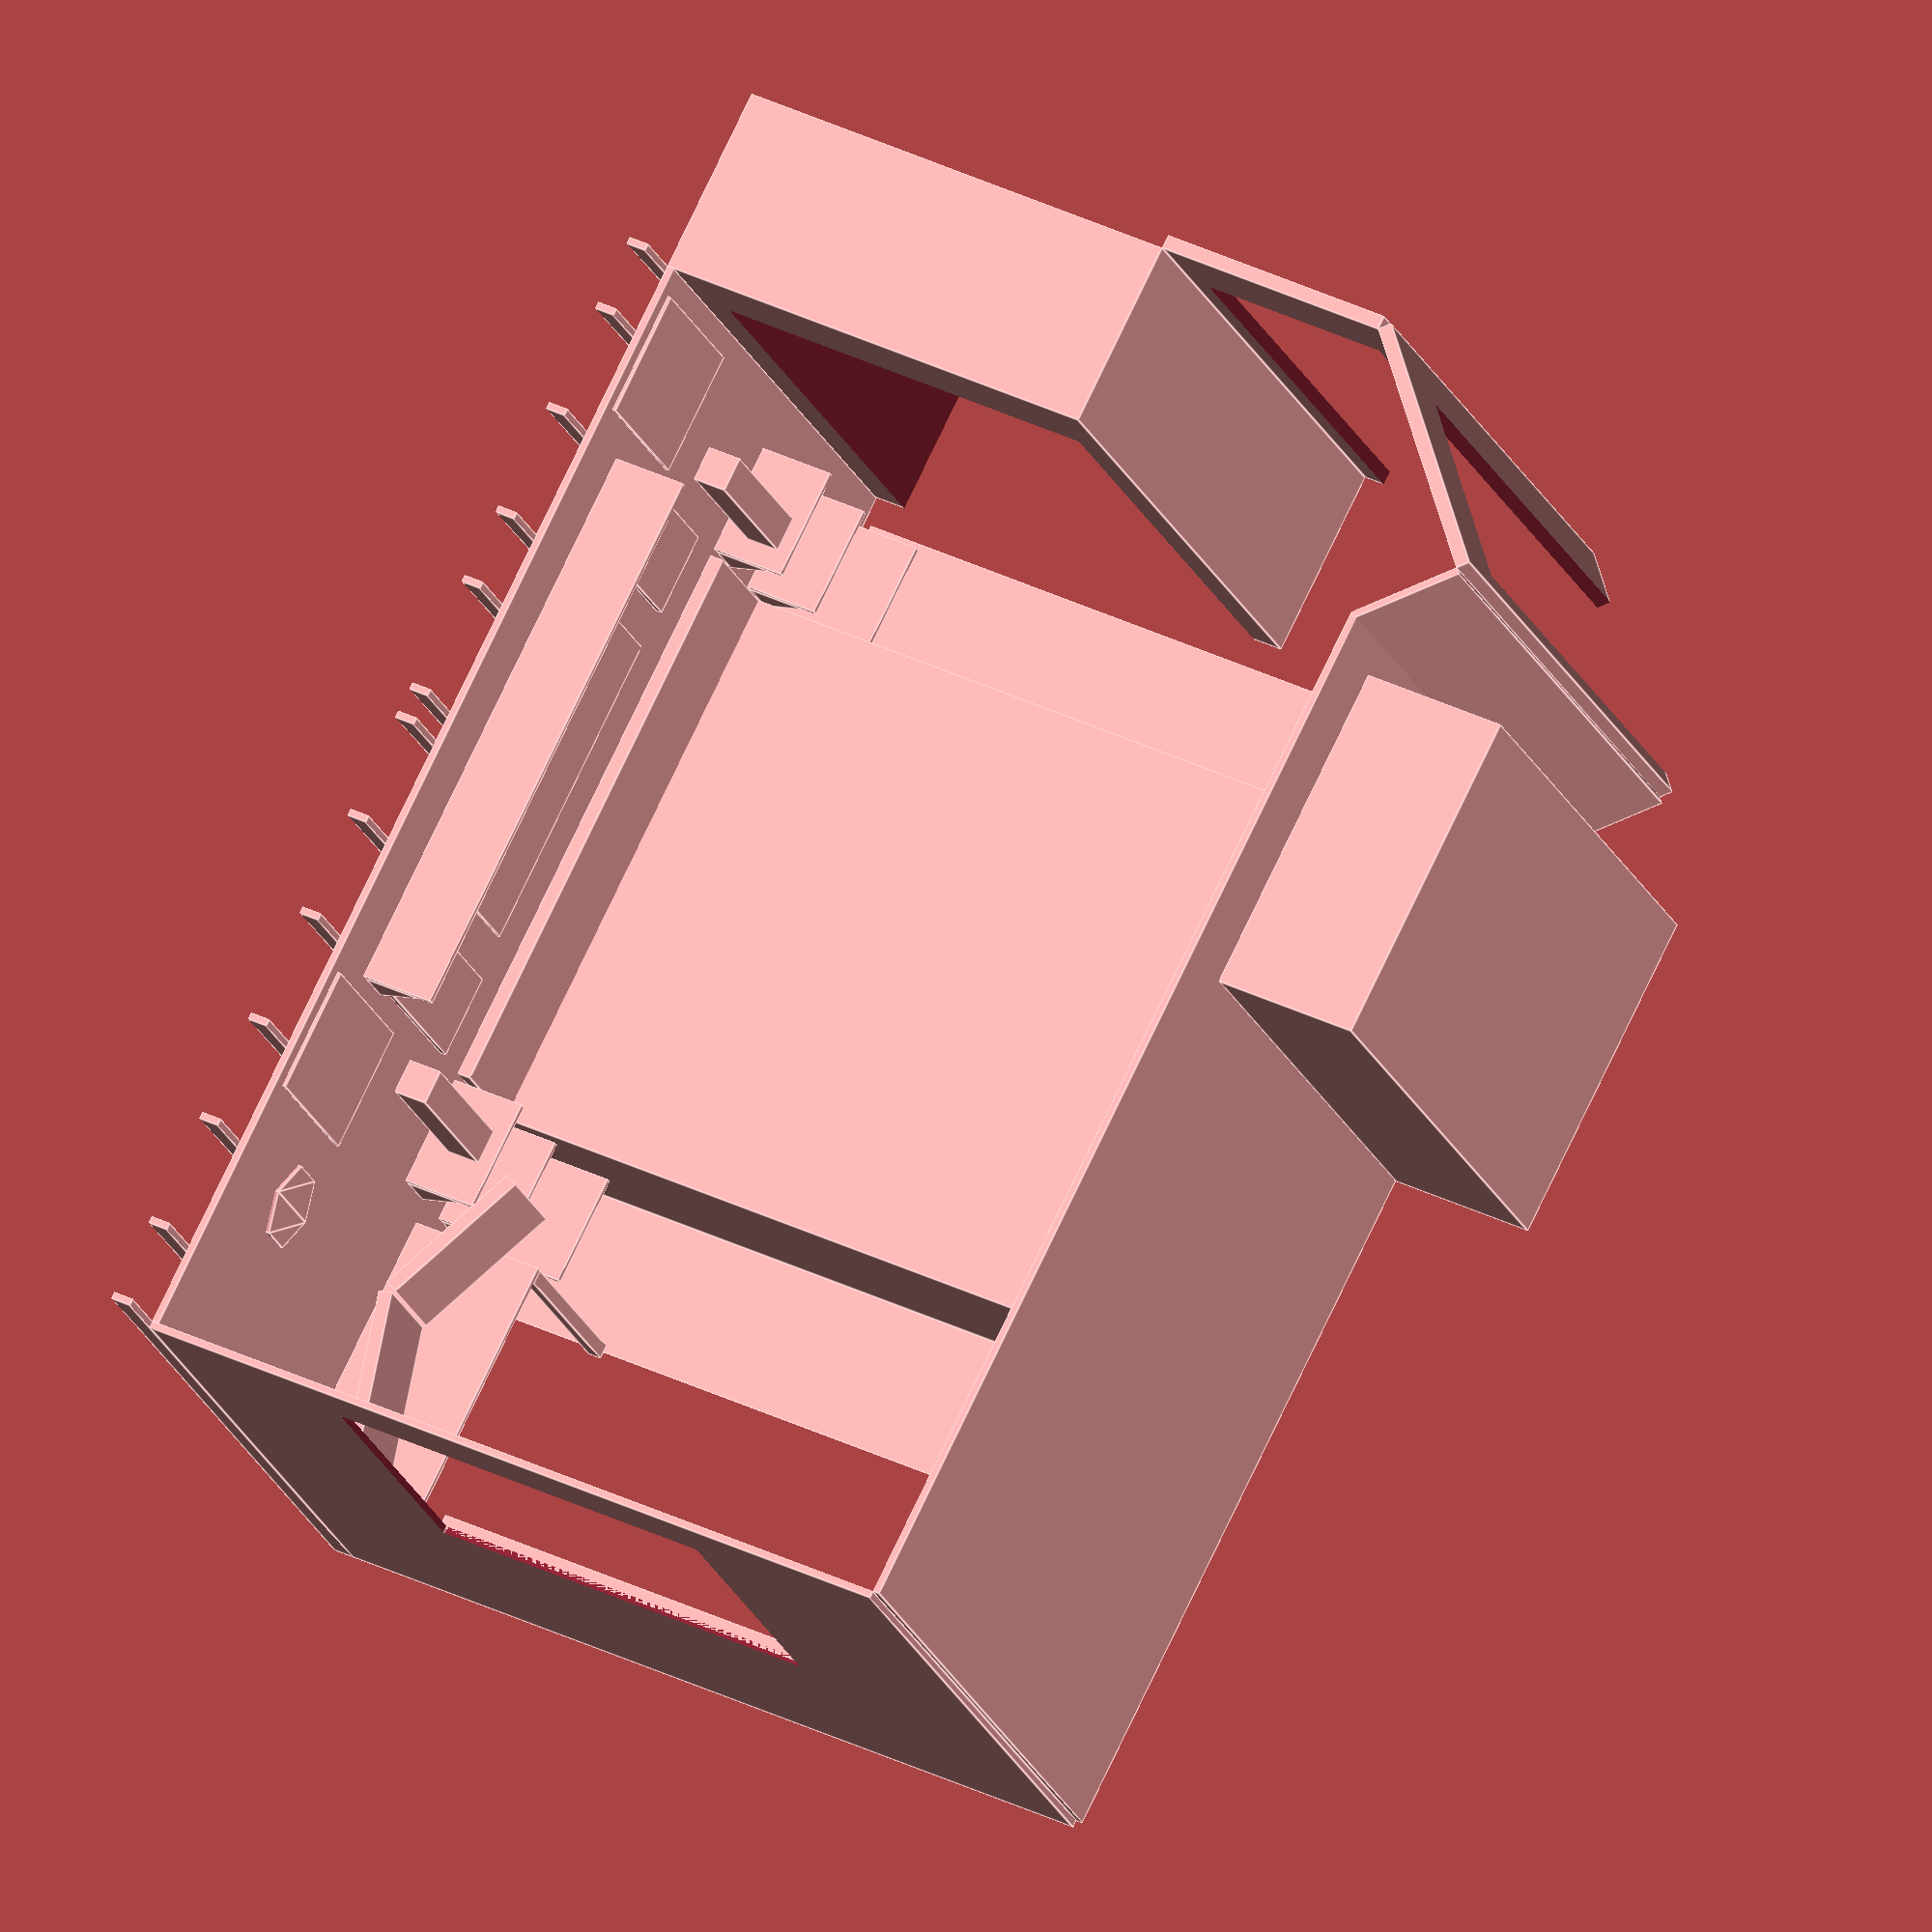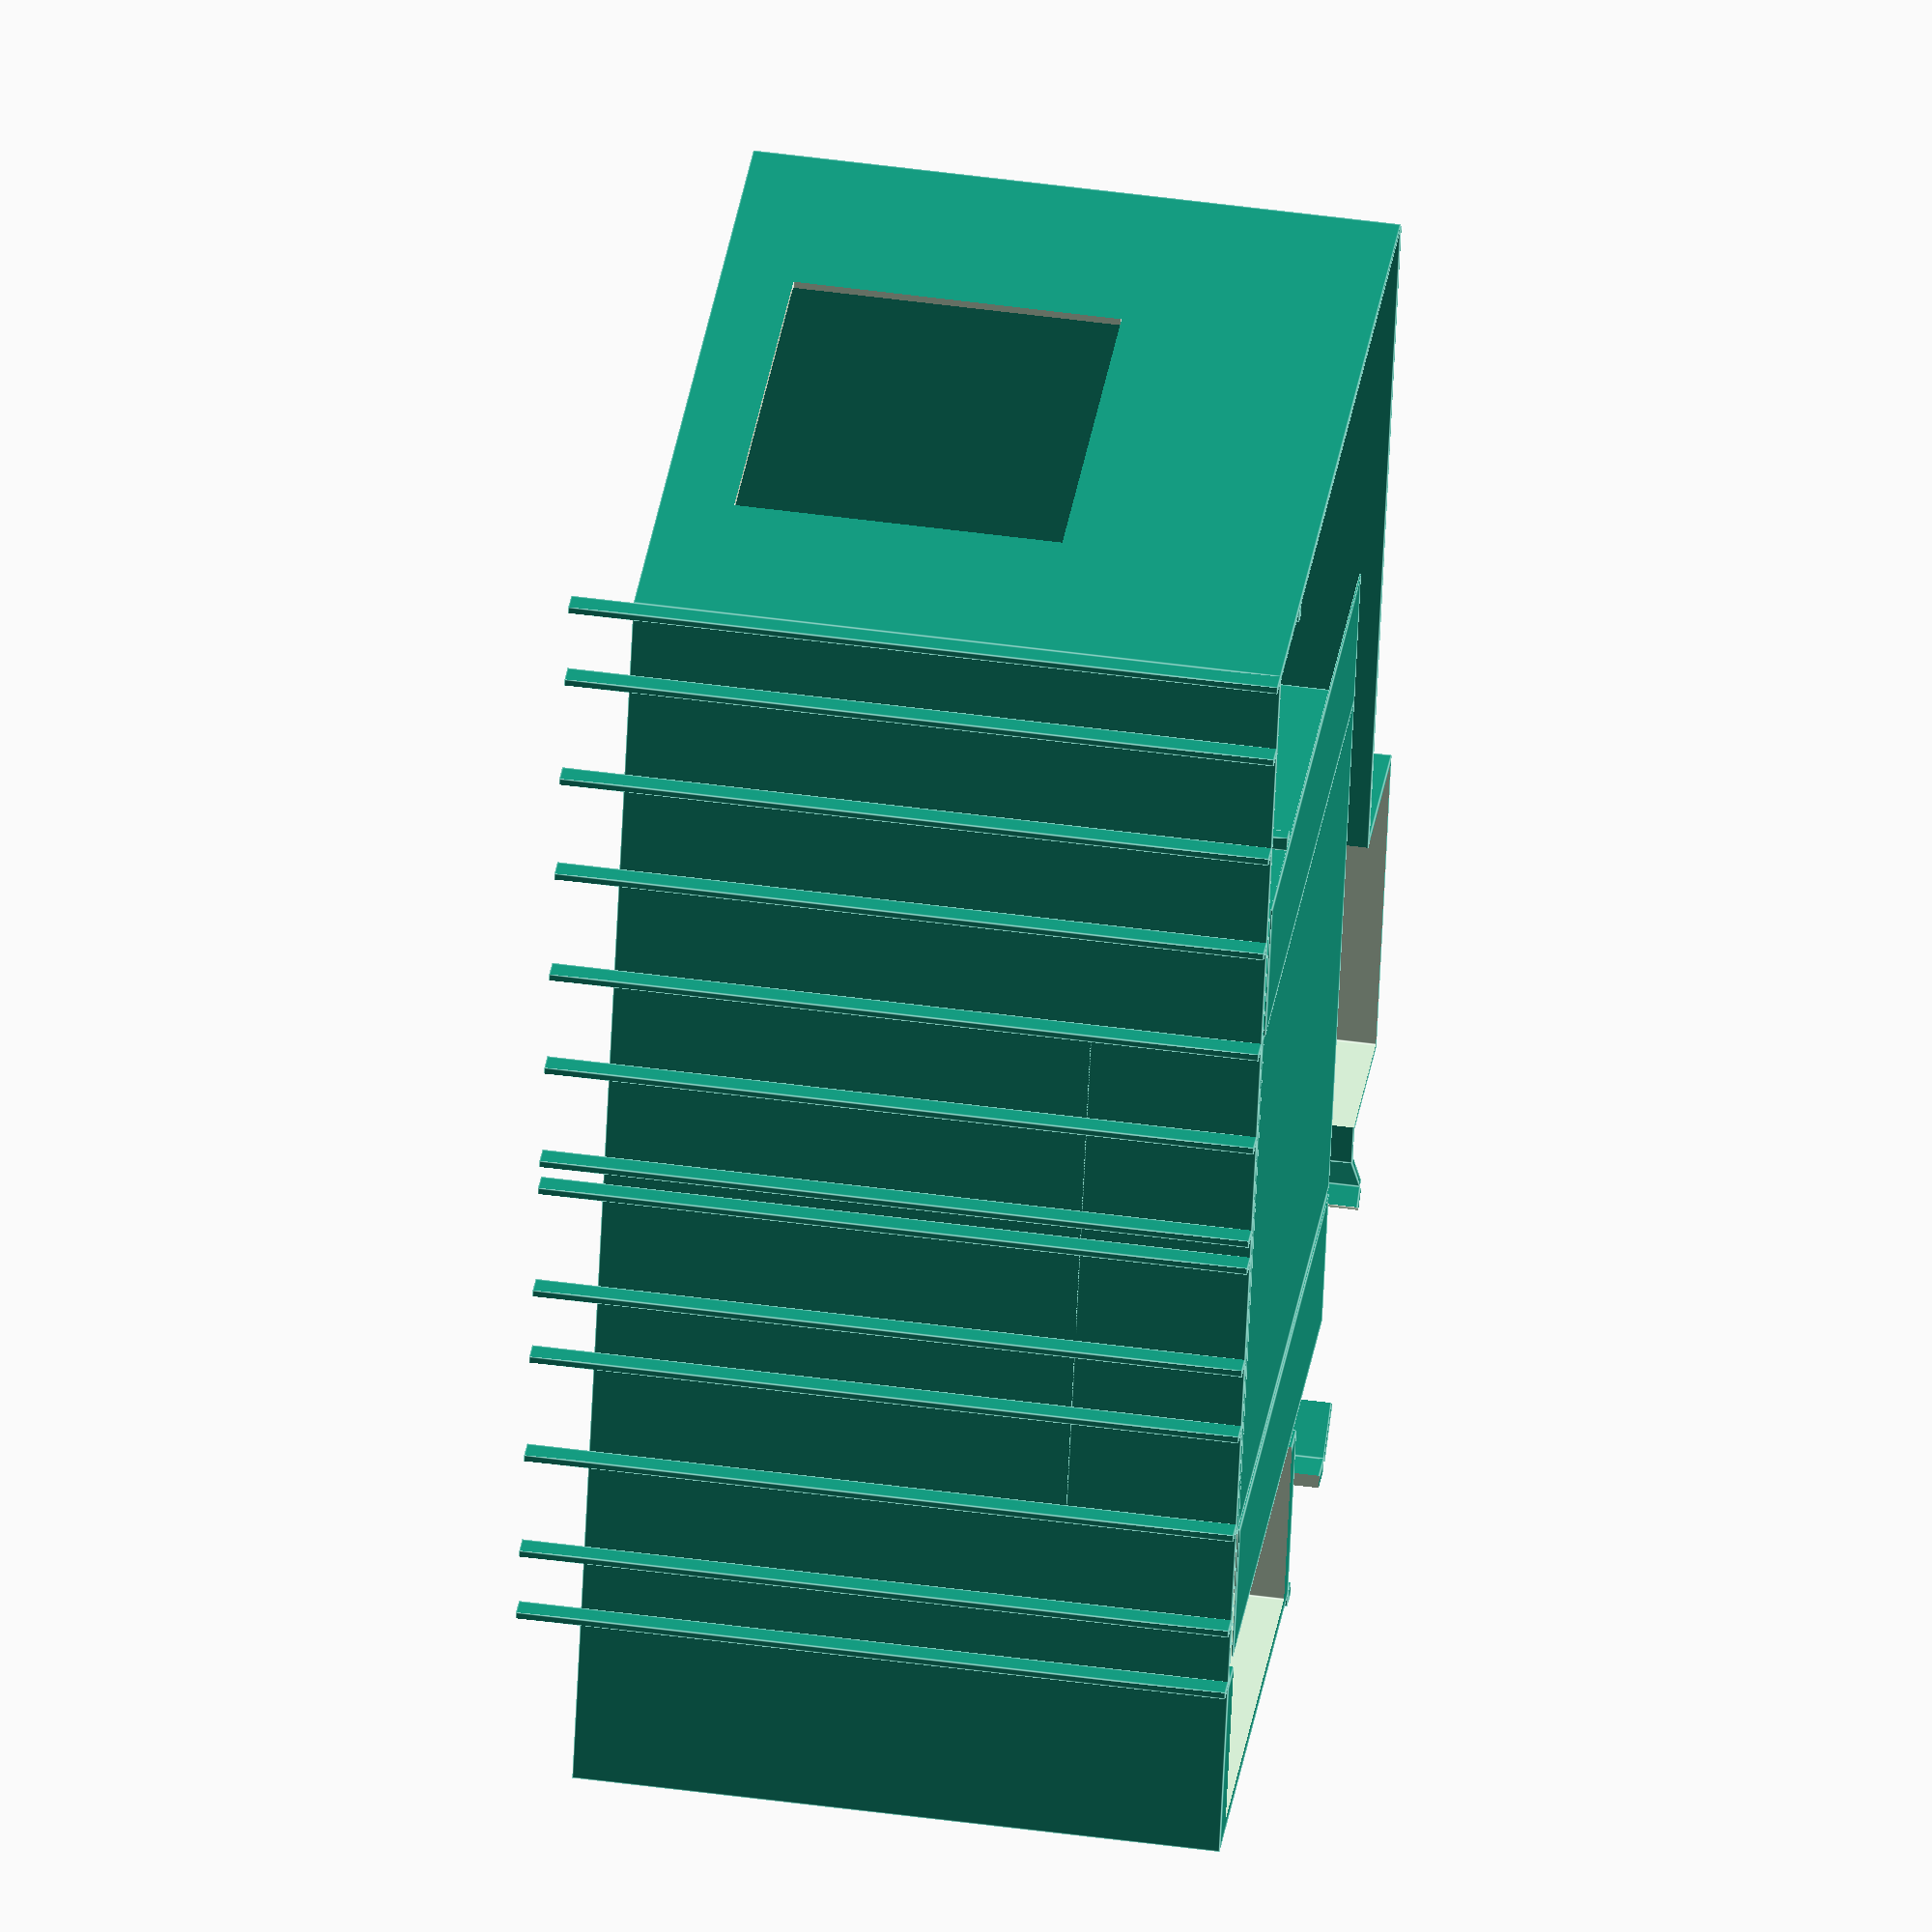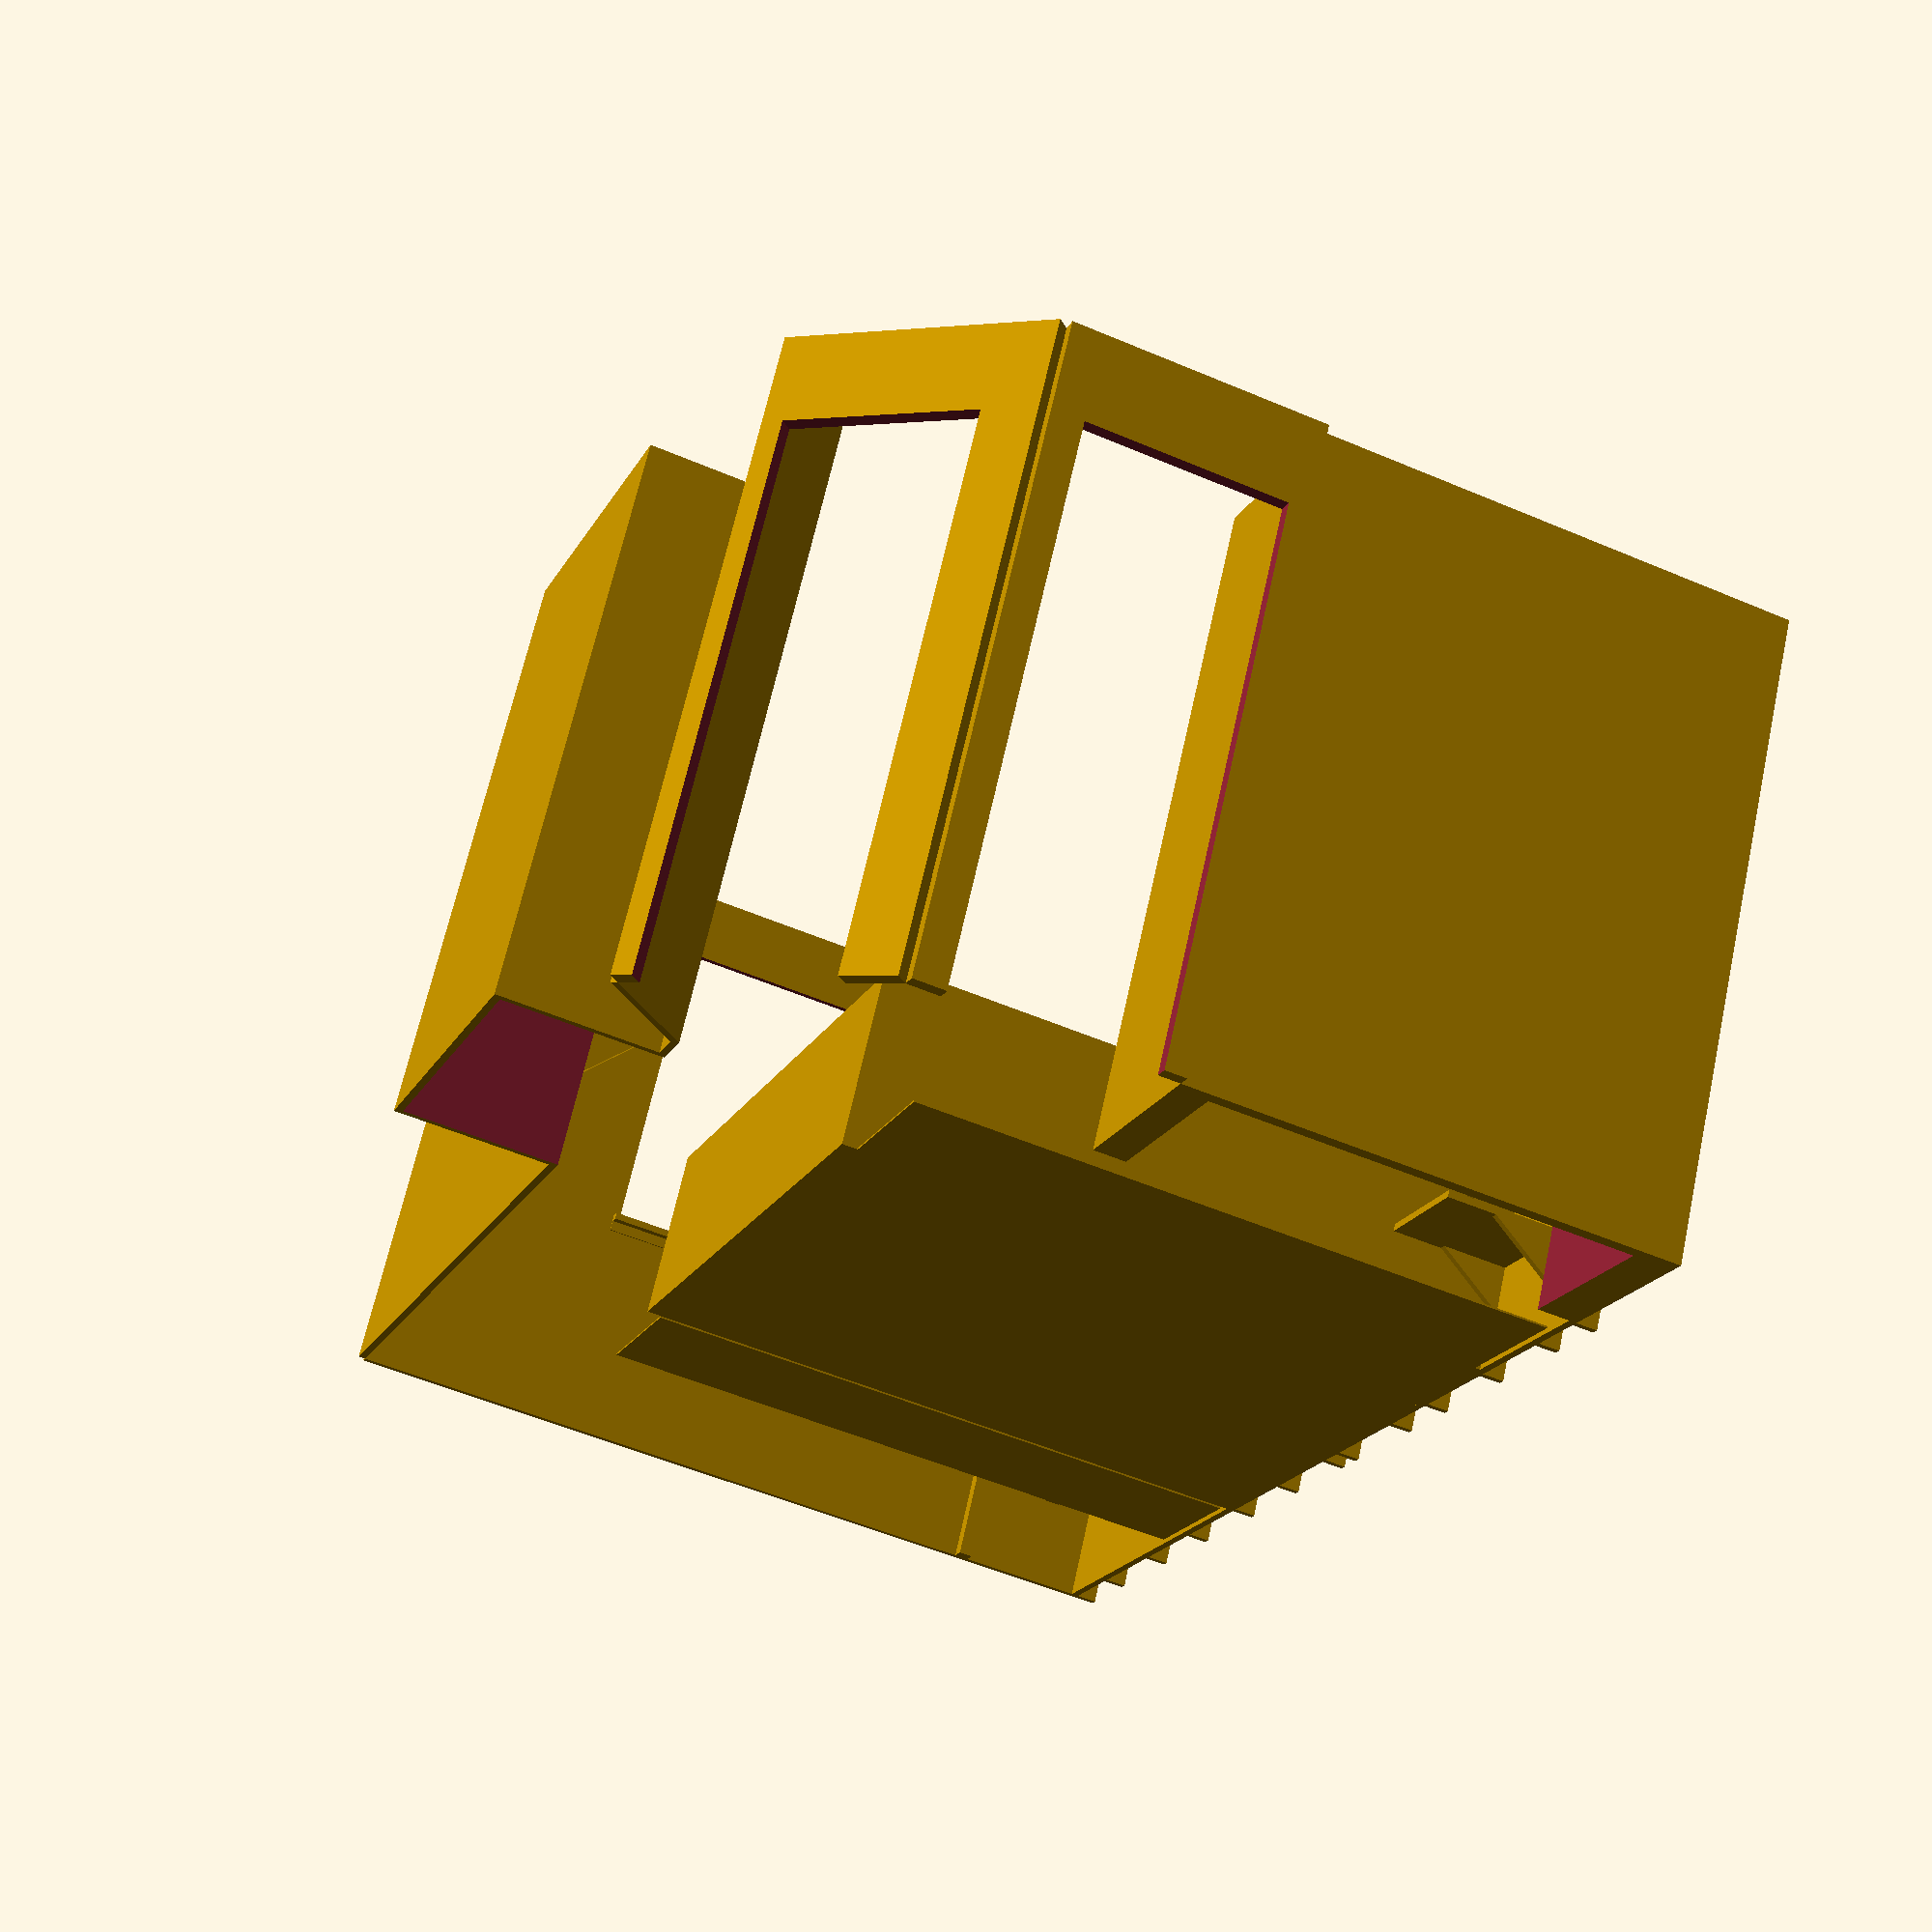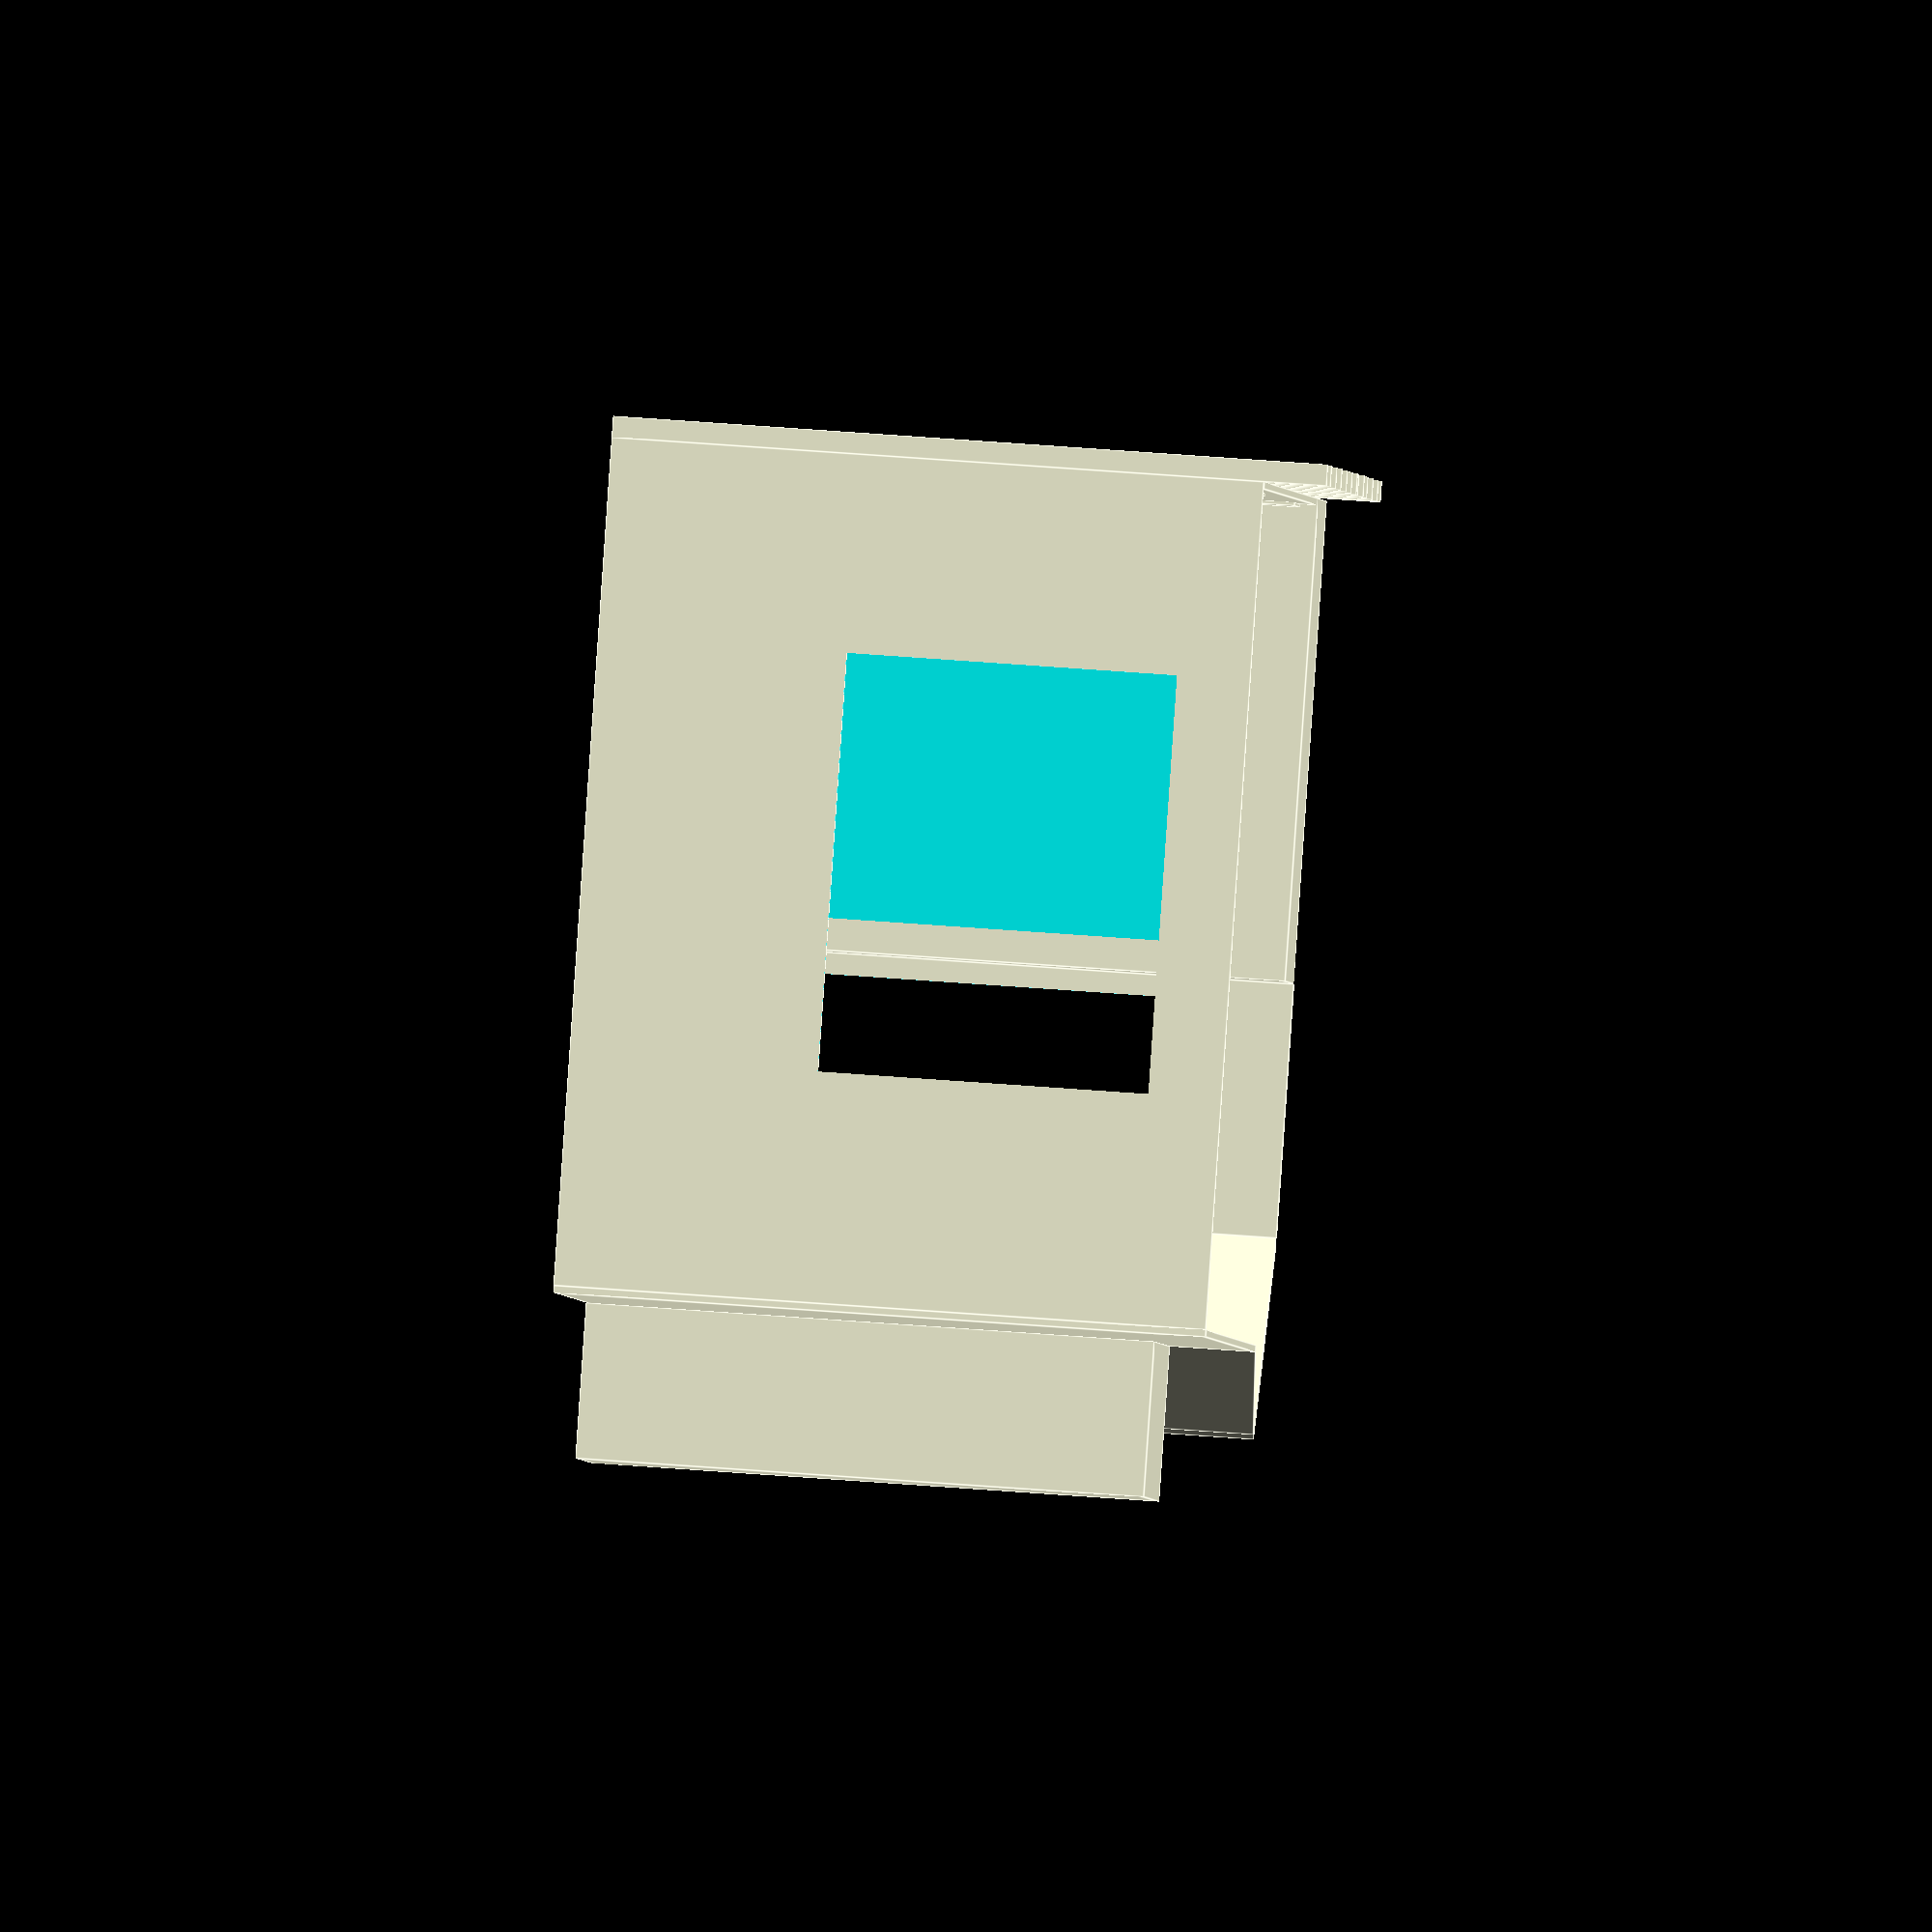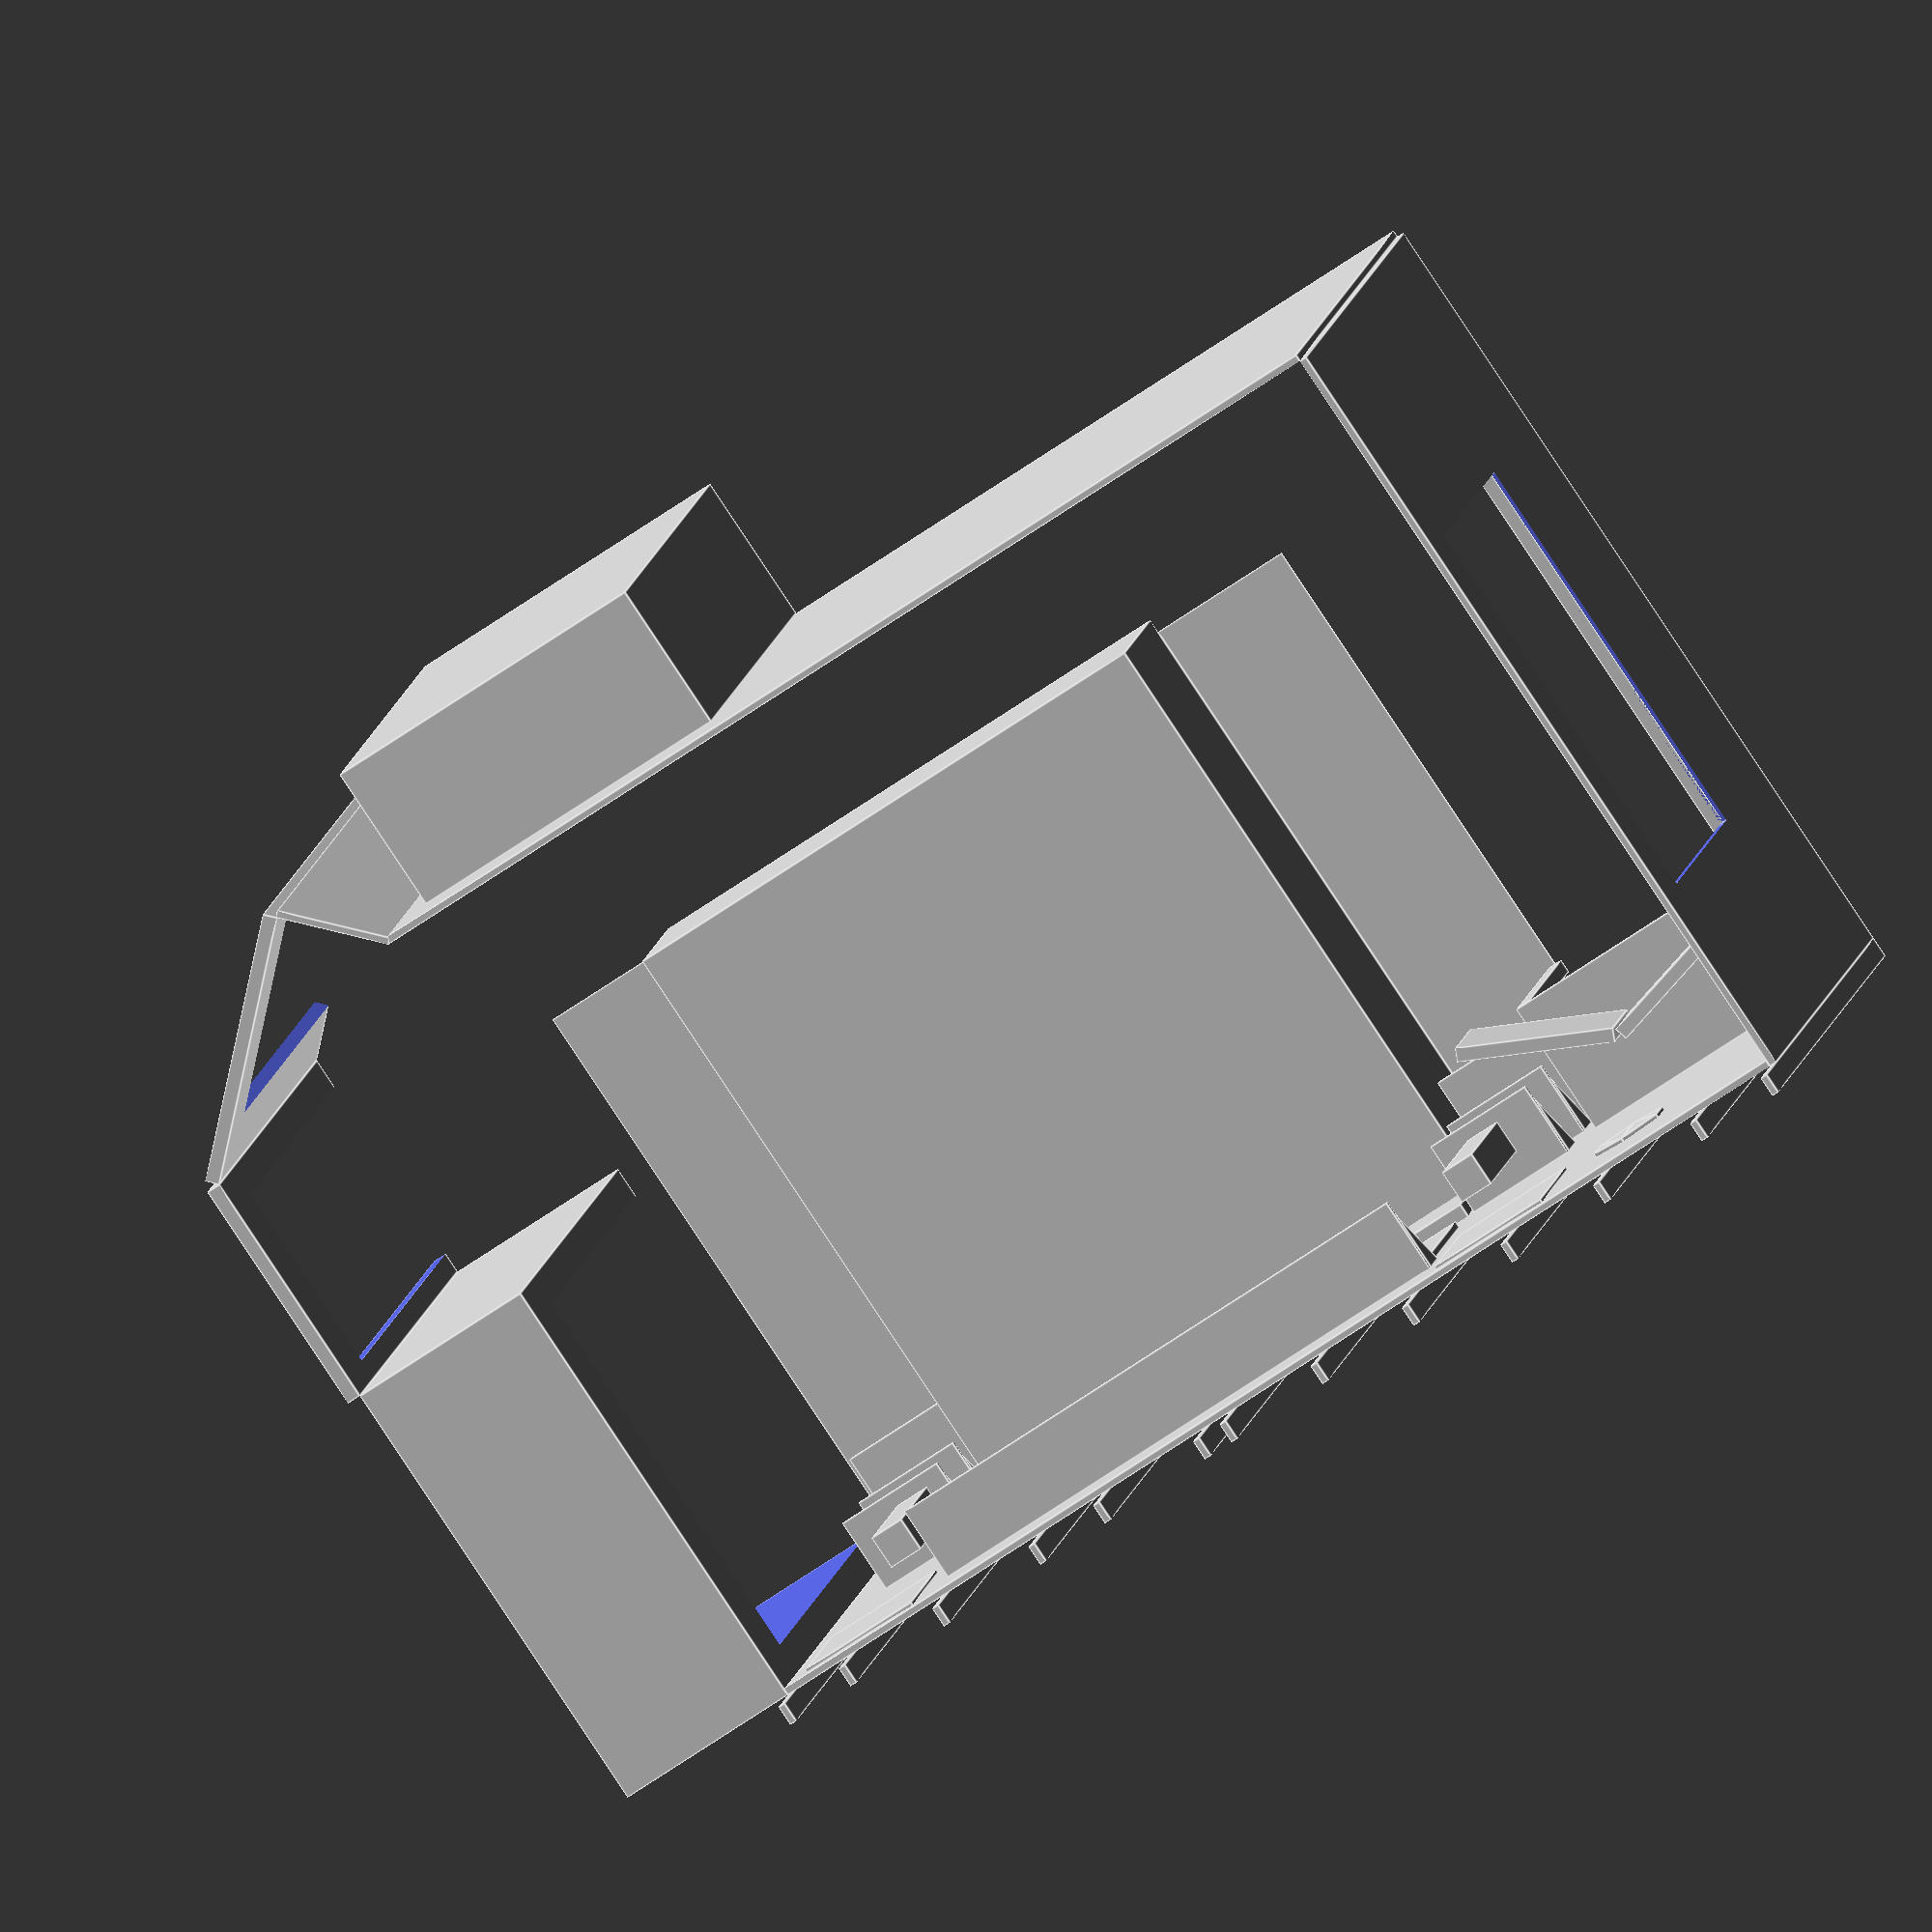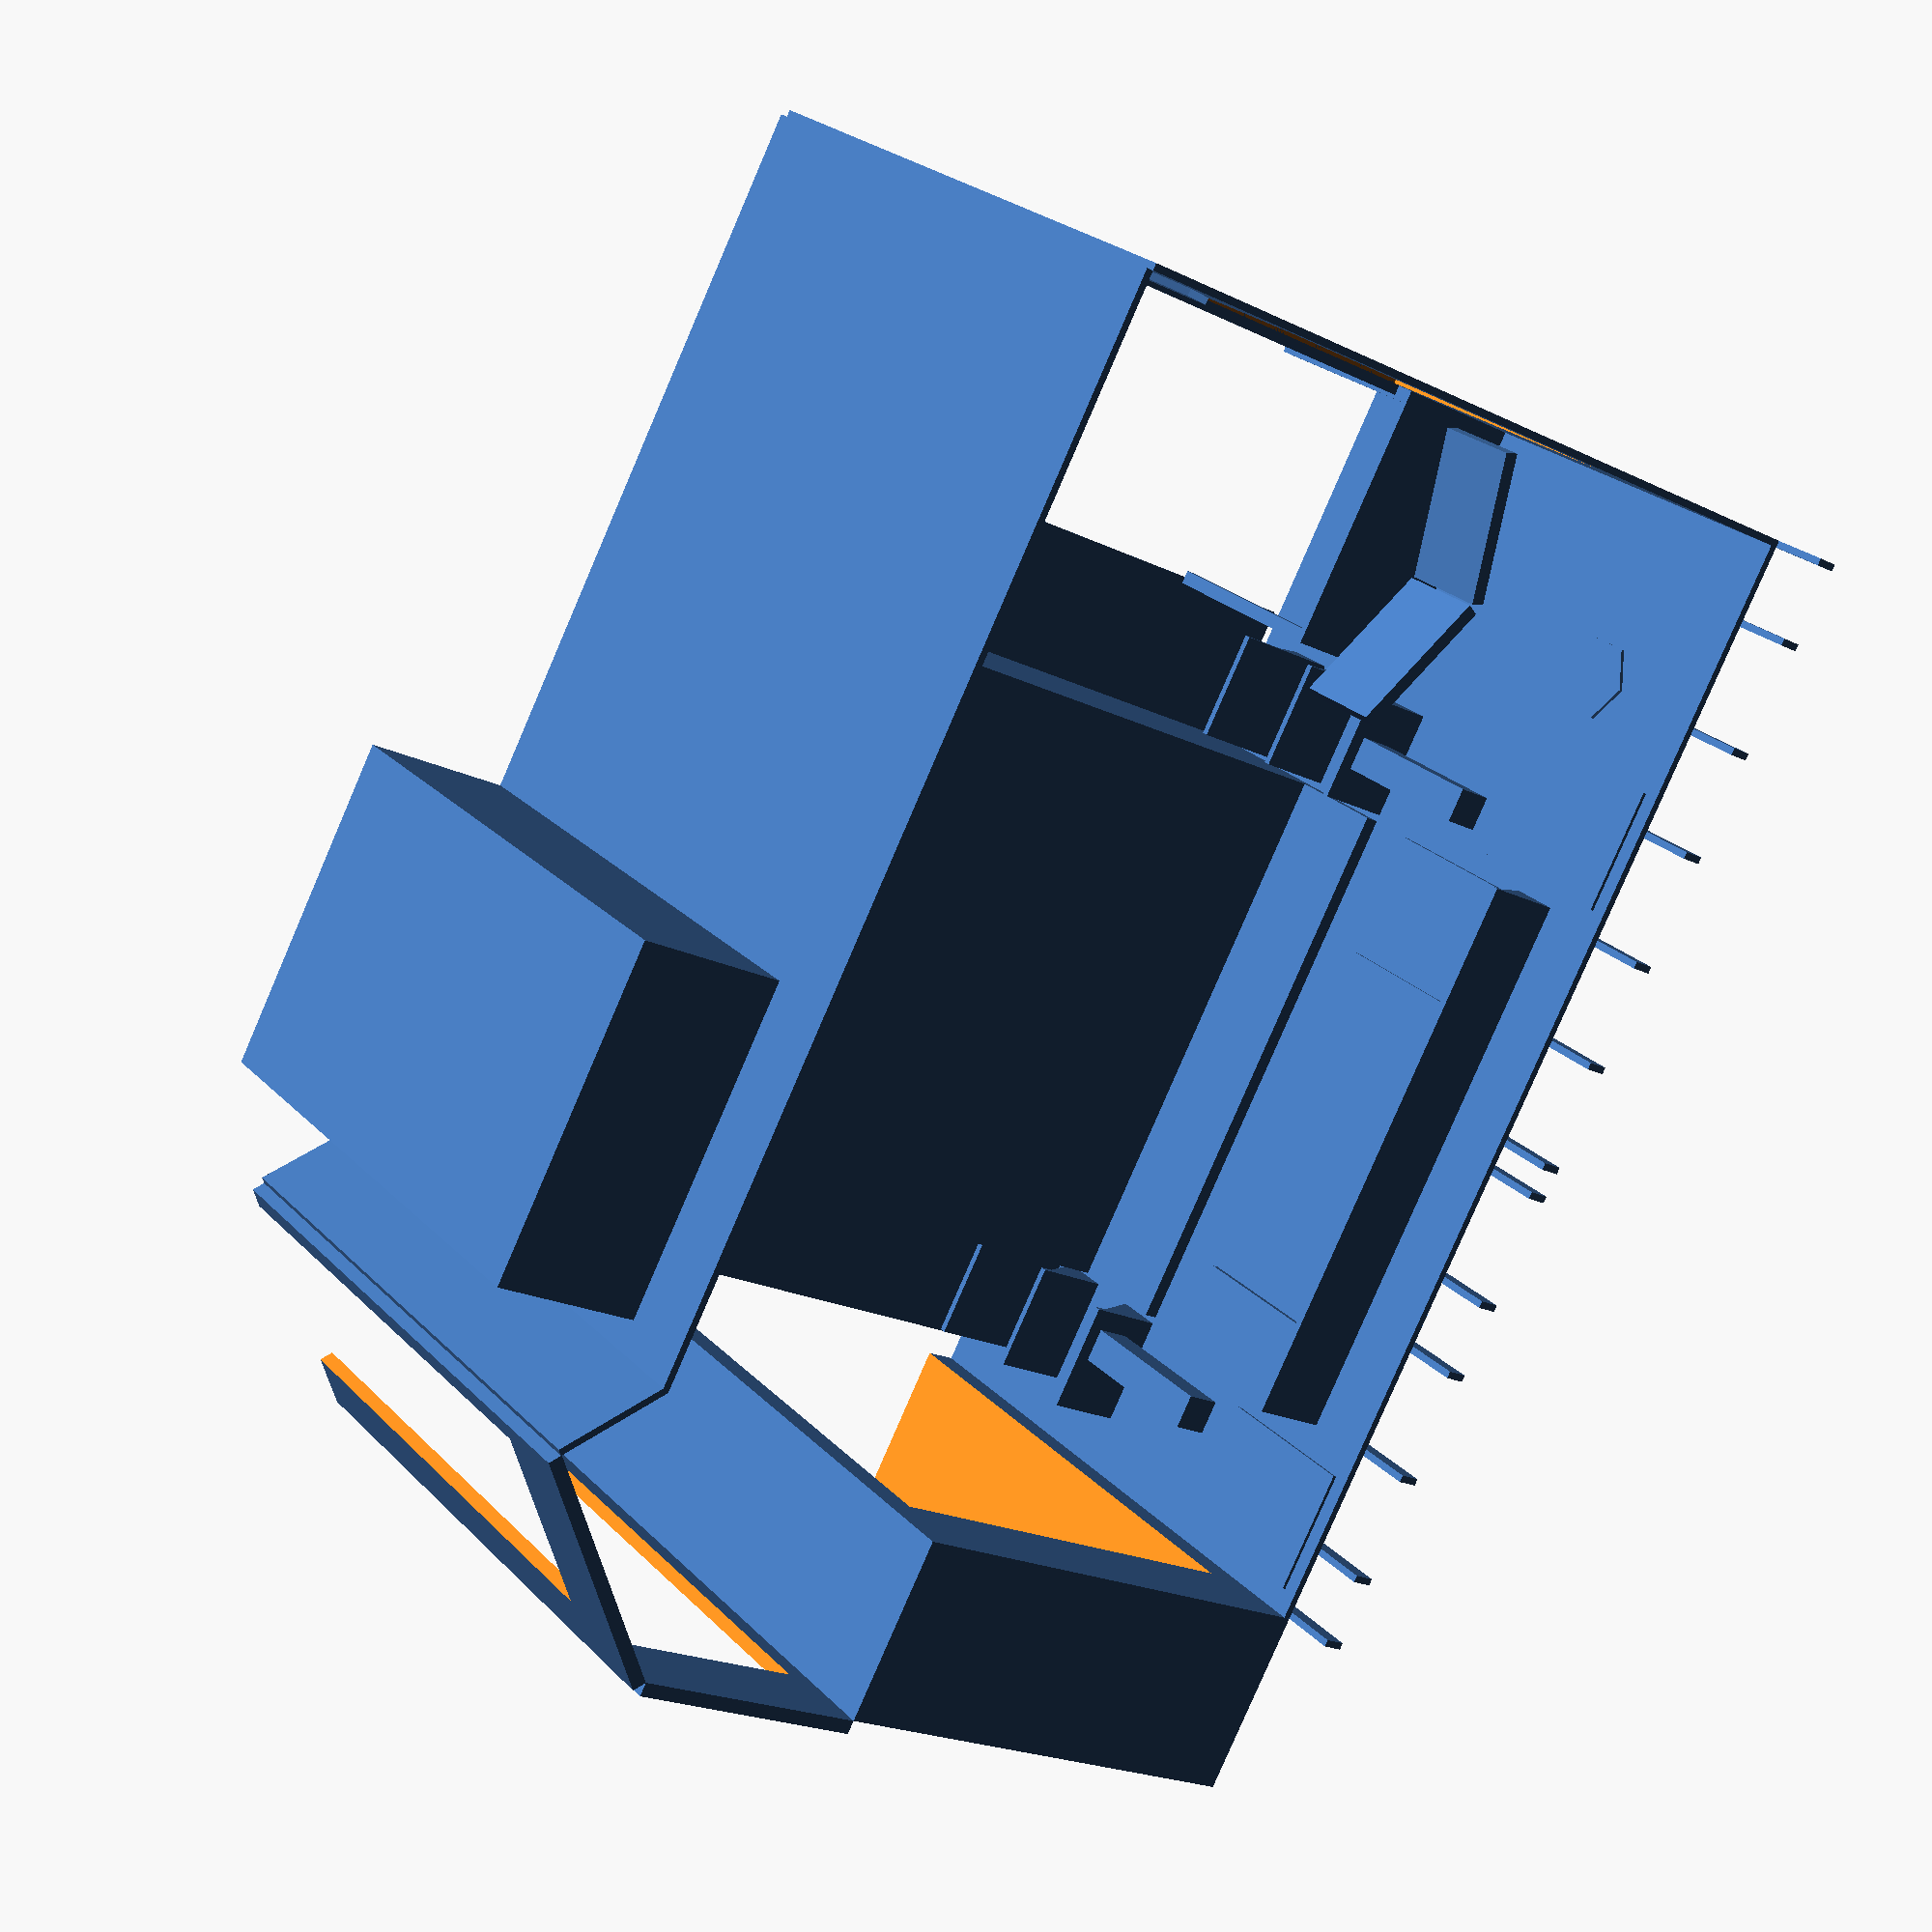
<openscad>
//variant with simpler wall calculations
bed_width = 82;
computer_corner = 59.5;
closet_corner = 25.5;
bass_height = 45; 
wallLength = bed_width+computer_corner+closet_corner;
ceiling = 91.25;
door_height = ceiling - 12.75;
closet = [27.25, 67.5,ceiling];
bathroom_doorway = [35.5, 2, ceiling];
bathroom_door = [28, 2.5, door_height+1];
main_doorway = [39, 2, ceiling];
outerwall = 64+54.5;
opposite_wall = 155;
other_doorway = [39, 2, ceiling];

far_closet_width = 46.5;
far_closet_depth = 21.75;
opposite_to_closet = 102.6;
far_to_door = 16.25;

//Wall Art
//art(39+24+6, 8, FifteenNow);
//squareish
Fish = [9, 9];
SEIU = [10, 10];
FifteenNow = [12, 12];
Album = [12.375, 12.375];
//rectangle
GearWoman = [9.5, 11.5];
SpaceCommunism = [9.5, 13];
Avionics = [14.25, 16.25];
LittleFalkov = [14.625, 17.625];
GTFF = [11, 17];
LuchaPor = [13, 20];
BigFalkov = [19.125, 23.25];
Strike = [16, 24];
GrandTheft = [18, 24];
Hobbit = [18,24];
Goths = [18, 24];
Bandanna = [22, 22];
UnclesAcid = [24, 36];
//the big architecture one
arch = [46, 24]; //interior: 35.25 * 11.75
// tentative map frame:
map = [31.5, 31.5]; //interior: 20 * 20
//outside art


module painting (width, height){
}

module regular_polygon(order, r=1){
    angles=[ for (i = [0:order-1]) i*(360/order) ];
    coords=[ for (th=angles) [r*cos(th), r*sin(th)] ];
    translate([0,1,0]) rotate([0,360/12,0]) rotate([90,0,0]) polygon(coords);
}

module stud (distance){            
    translate([distance,-3,0]) cube([1,3,100]);
}
module studs(){
    stud(0);
    stud(10.25);
    stud(26.125);
    stud(42.5);
    stud(53.5);
    stud(70.5);
    stud(75);
    stud(90.5);    
    stud(106);
    stud(wallLength - 44.25);
    stud(wallLength - 28.5);
    stud(wallLength - 12);
    stud(wallLength);
}


module art(vert, horiz, wh){    
    thickness = .5;
    translate([horiz,1,vert]) cube([wh.x, thickness, wh.y]);
}

module brace(vert, horiz){    
    l = 1;
    w = 9;
    h = 6.5;
    translate([horiz,1,vert-h]){        
        polyhedron(
           points=[[0,0,0], [l,0,0], [0,0,h], [l,0,h], [0,w,h], [l,w,h]],
           faces=[[0,2,4],[1,3,5], [0,1,5,4],[3,4,5],[4,2,3]]
        );
    }; 
}
module monitors(){   
    translate([wallLength-22,9,39]) rotate([0,0,15]) cube([22.5, 2, 14]);
    translate([wallLength-46+2,19,39]) rotate([0,0,-25]) cube([22.5, 2, 14]);   
}
module shelf(vert, horiz, depth, width){    
    translate([horiz,1,vert]) cube([width, depth, 1]); 
    brace(vert, horiz);
    brace(vert, horiz+width-1);
}
module wall(){
   cube([bed_width+60+25, 1, ceiling]);
}
module bed(){
    translate([25,0,0]) cube([bed_width, 92, 24]);
    translate([25,1,0]) cube([bed_width, 2, 40]);
}

//outer wall and windowsill
difference(){
    translate([wallLength,0,0]) cube([1,outerwall,ceiling]);
    translate([wallLength-1,27.75,34.75]) cube([3,58.5,46.25]);
};
translate([wallLength-1.5,27.75-1,34.75-1]) cube([2,60.5,1]);
translate([wallLength-.25,27.75-1,34.75-2.5]) cube([.25,60.5,1.5]);

//opposite wall
difference(){
    union(){
        translate([wallLength - opposite_wall,outerwall,0]) cube([opposite_wall,1,ceiling]);
        translate([wallLength-opposite_to_closet-far_closet_width-1, outerwall+1,0]) cube([far_closet_width+2,far_closet_depth,door_height+1]);
    }
    translate([wallLength - 102.6 - far_closet_width,outerwall-1,-1]) cube([far_closet_width,far_closet_depth+1,door_height+1]);
}
translate([wallLength-opposite_wall,outerwall,0]) rotate([0,0,134]) translate([0,-1,0]) cube([far_to_door,1,ceiling]);
//translate([wallLength-opposite_wall-15,outerwall+12,0]) rotate([0,0,0]) cube(main_doorway);
//far_to_door;


//computer
//translate([0,2,31]) rotate(90,0,0) cube([9,22.5,21]);

studs();
wall();
bed();
translate([-2,2,0]) monitors();

//floor
translate([bed_width+25,2,-.25]) cube([21,88,.25]);
translate([4,2,-.25]) cube([21,88,.25]);


//desk
shelf(30, wallLength -40,20,40);
translate([wallLength-2,19,0,]) cube([2,2,30]);
translate([wallLength-40,19,0,]) cube([2,2,30]);
brace(30, wallLength -28);
brace(30, wallLength -12);

//big shelf
shelf(80,26,11,bed_width);
brace(80,42); 
brace(80,90.5);

//left bedside
shelf(14, bed_width+25+1,16,16);
shelf(24, bed_width+25+1,11,16);
shelf(39, bed_width+25+1,11,16);
//right bedside
shelf(14, 08,16,16);
shelf(24, 08,11,16);
shelf(39, 08,11,16);

//lamps
translate([16,5,40]) cube([5, 5, 24]);
translate([25+bed_width+6,5,40]) cube([5, 5, 24]);

//paintings
translate([25,1,48]) cube([12, 1, 24]);
translate([25+bed_width-12,1,48]) cube([12, 1, 24]);

//big damn frame
art(48, 25+17.5, arch);


translate([140,0,70]) regular_polygon(6, r=6.125);
translate([wallLength,outerwall-30,65]) rotate([0,45,90]) cube([20,1,20]);

art(39+24+2, 25/2-Goths.x/2, Goths);
art(39+24+2, 25+bed_width+25/2-GrandTheft.x/2, GrandTheft);

//closet
difference(){
    translate([0,closet.y,0]) rotate([0,0,180]) cube(closet);
    translate([1,closet.y-4.5,-1]) rotate([0,0,180]) cube([closet.x-1,closet.y-10,closet.z - 12.75+1]);
}

//bathroom door
difference(){
    translate([-closet.x,closet.y,0]) rotate([0,0,90]) cube(bathroom_doorway);
    translate([-closet.x+.25,closet.y+3,-1]) rotate([0,0,90]) cube(bathroom_door);
}
//main door
translate([-closet.x,closet.y+bathroom_doorway.x,0]){
    rotate([0,0,44]){
        difference(){
            cube(main_doorway);
            translate([8,-.25,-1]) cube(bathroom_door);
        }
    }
}


</openscad>
<views>
elev=201.7 azim=296.9 roll=161.9 proj=o view=edges
elev=130.1 azim=72.8 roll=81.5 proj=o view=edges
elev=294.8 azim=68.6 roll=192.3 proj=p view=solid
elev=304.0 azim=236.7 roll=274.7 proj=o view=edges
elev=348.9 azim=326.0 roll=8.6 proj=o view=edges
elev=336.1 azim=297.7 roll=328.3 proj=p view=solid
</views>
